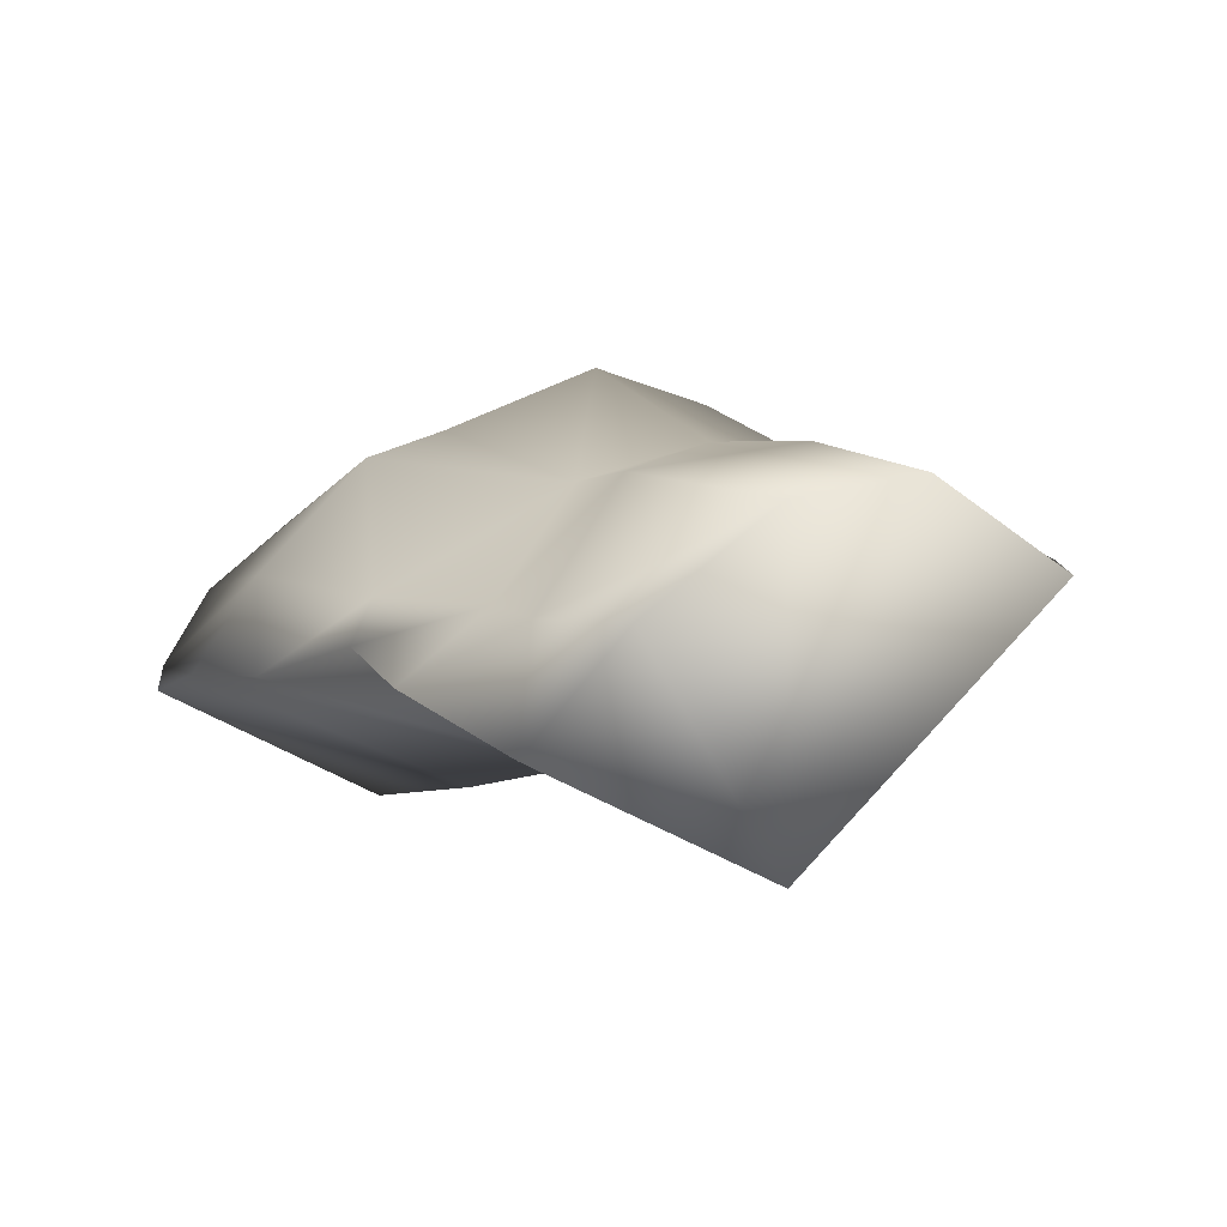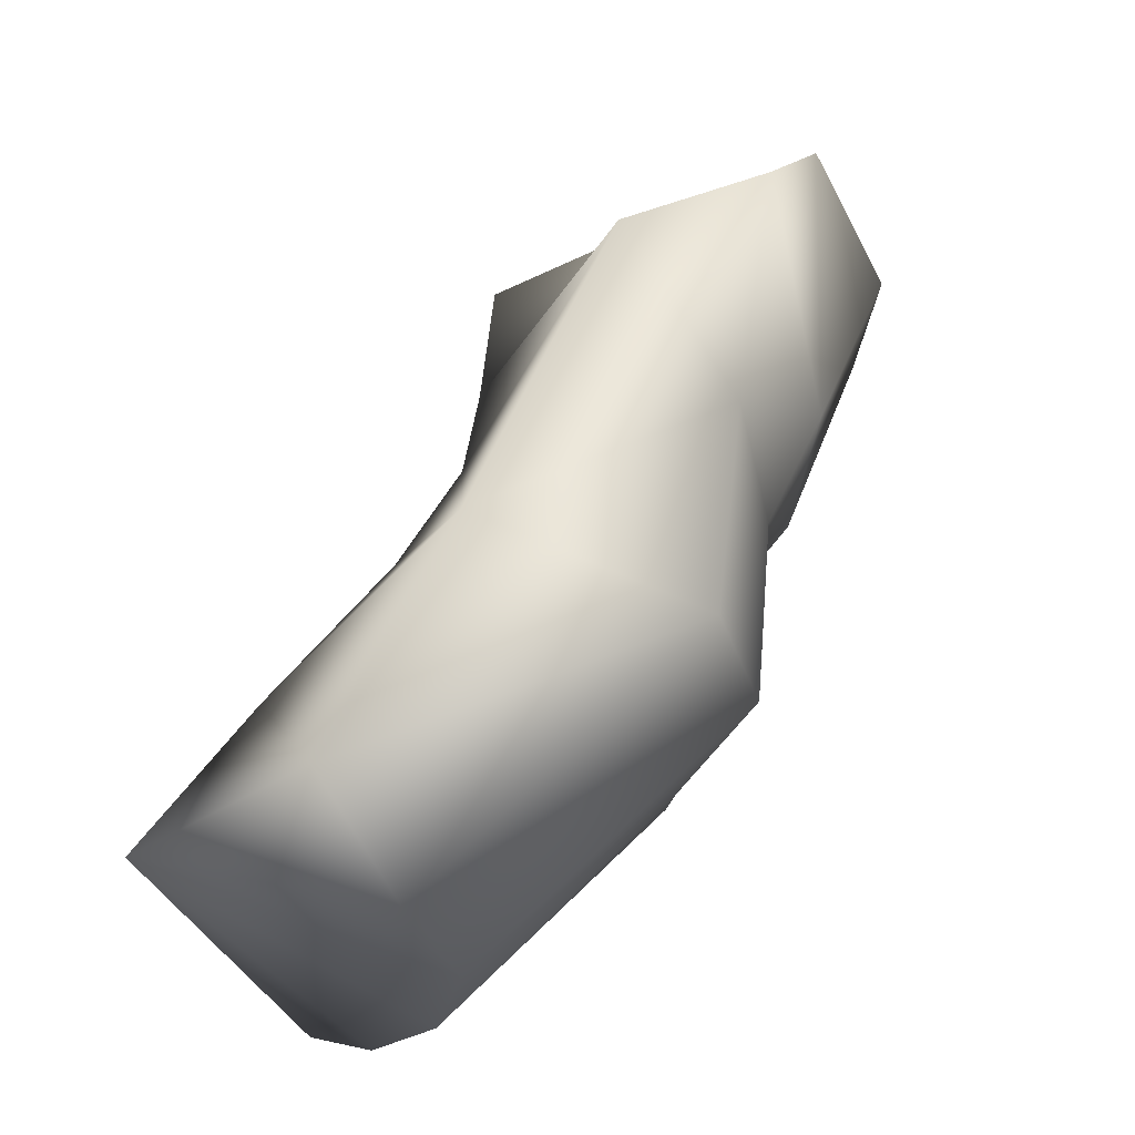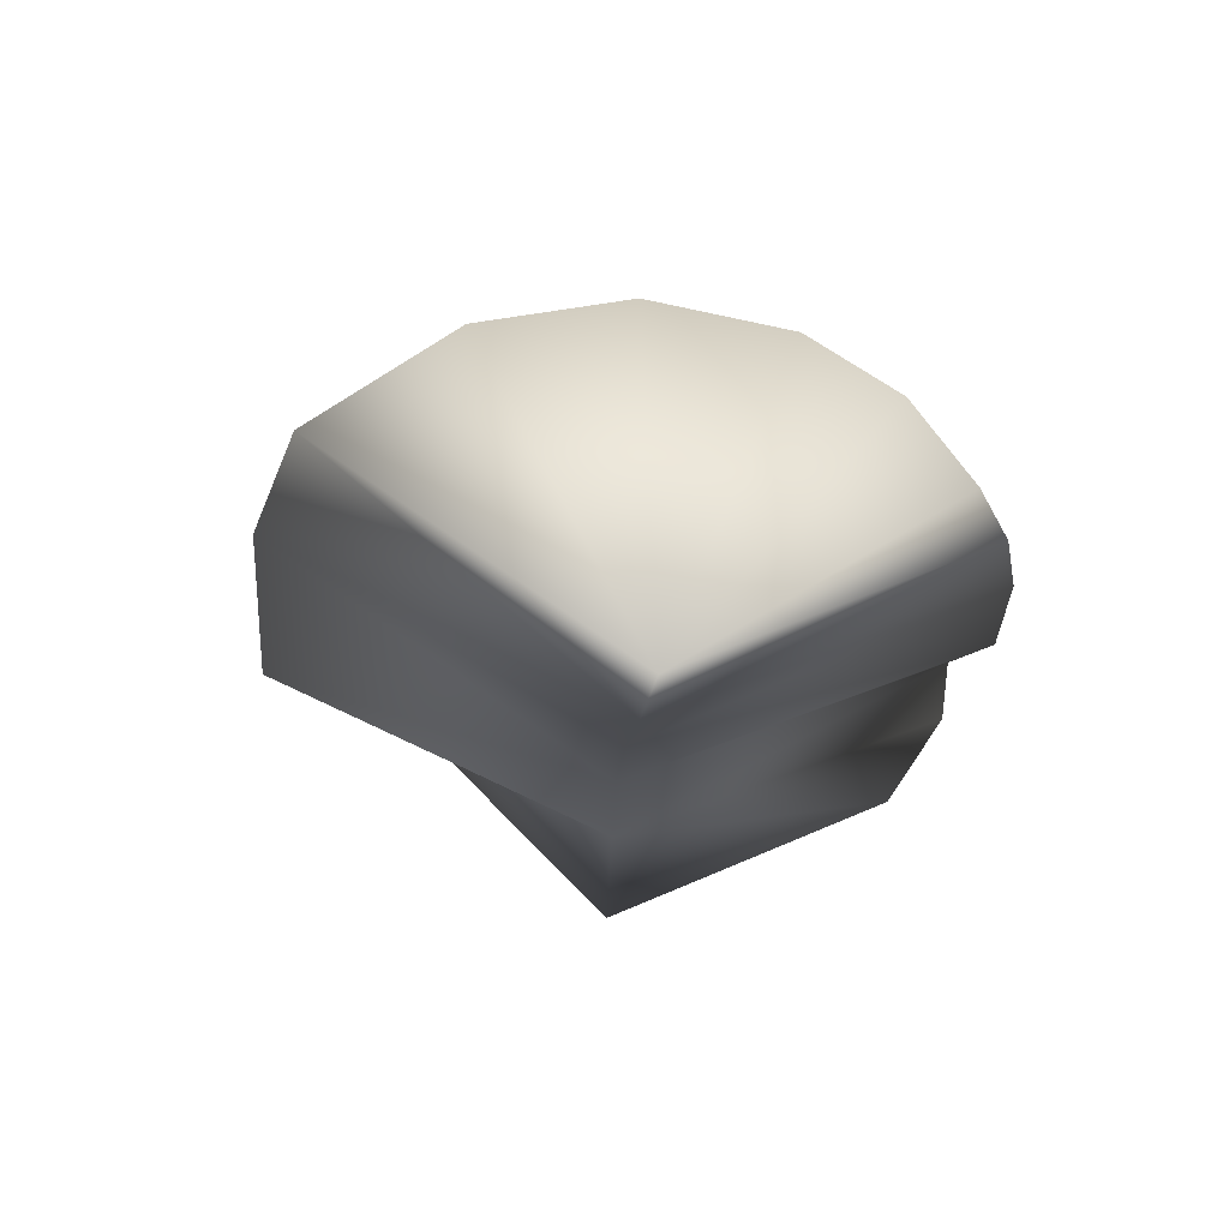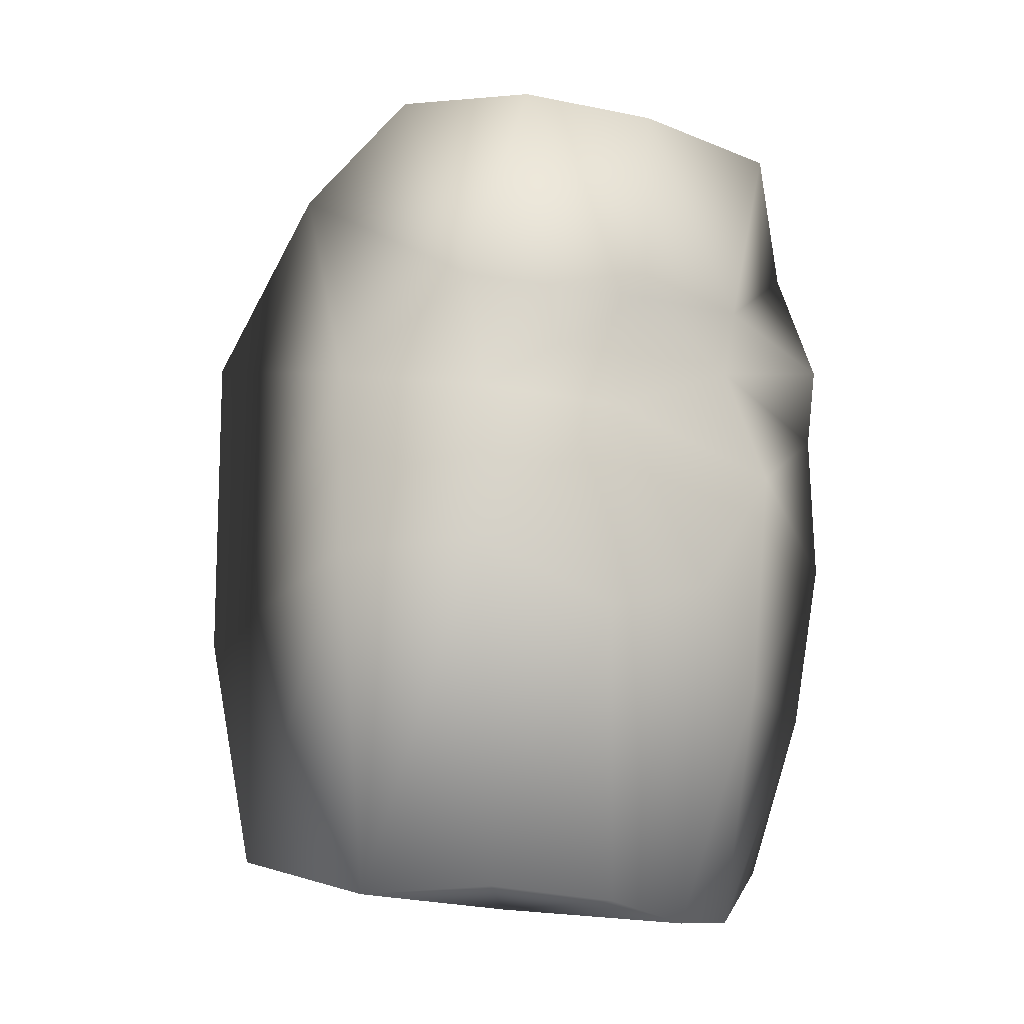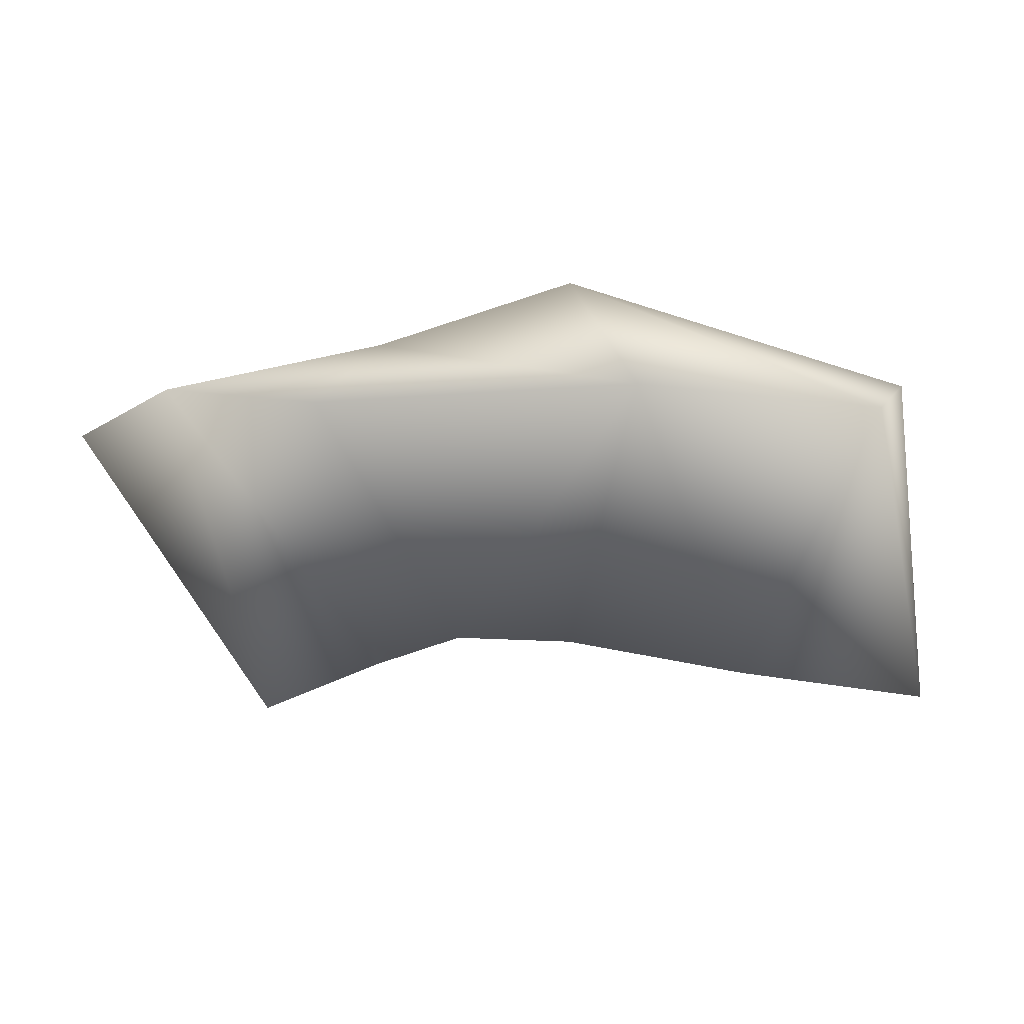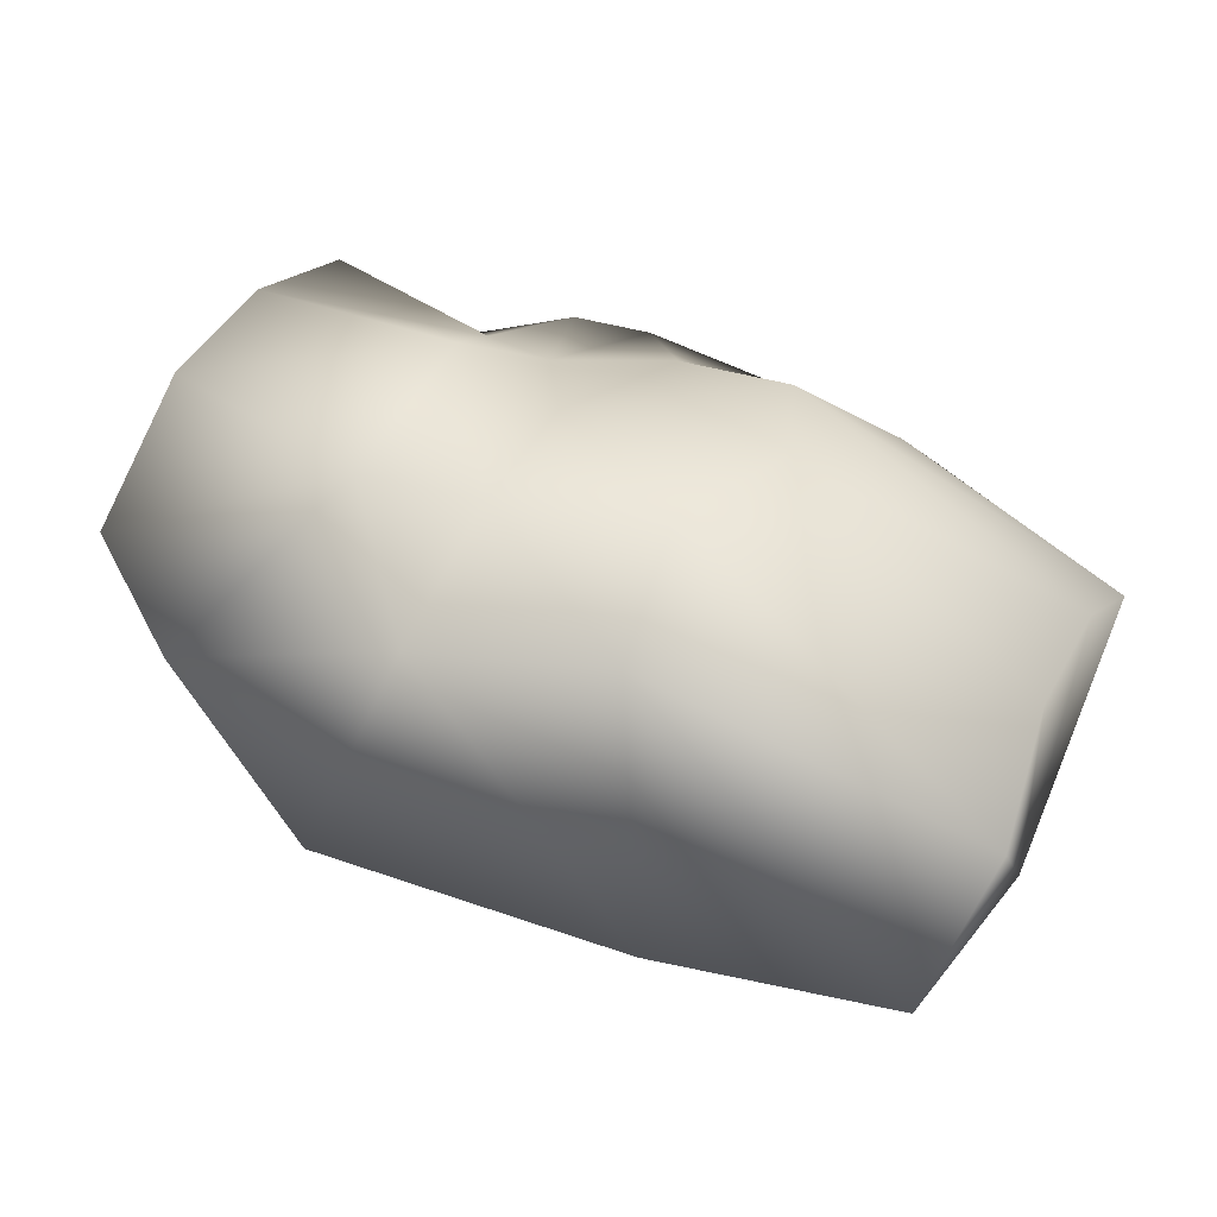
<metadata>
{"format":"obj","ext":"obj","renderer":"f3d","projection":"perspective","resolution":1024,"background":"white","views":[{"elev":5.1,"azim":60.8,"up":"+Z"},{"elev":52.5,"azim":-64.1,"up":"+Y"},{"elev":-22.7,"azim":-87.8,"up":"+Z"},{"elev":78.6,"azim":-82.1,"up":"+Z"},{"elev":-21.5,"azim":-167.1,"up":"+Z"},{"elev":56.2,"azim":-151.6,"up":"+Z"}]}
</metadata>
<code>
v -0.1721 -0.06883 0.6113
v -0.183 -0.06391 0.6146
v -0.1862 -0.01855 0.5859
v -0.1828 -0.01604 0.6463
v -0.1877 0.008776 0.6398
v -0.1845 -0.05409 0.6284
v -0.1823 -0.03949 0.6404
v -0.1845 0.03343 0.6248
v -0.1093 -0.07375 0.6205
v -0.1405 -0.07337 0.6177
v -0.1181 -0.01158 0.5998
v -0.1522 -0.01502 0.592
v -0.06756 -0.06842 0.6226
v -0.07944 -0.007983 0.5968
v -0.04561 -0.0593 0.614
v -0.05683 -0.006131 0.5885
v -0.08386 -0.06832 0.6273
v -0.09571 -0.009286 0.6016
v -0.0271 -0.02626 0.651
v -0.02675 -0.001361 0.6544
v -0.02592 0.02436 0.6385
v -0.02713 -0.05088 0.6347
v -0.05025 0.04065 0.6389
v -0.08505 0.05478 0.6265
v -0.1425 0.04672 0.6278
v -0.05995 -0.04944 0.6326
v -0.08737 -0.02746 0.6515
v -0.06565 -0.03046 0.6539
v -0.08849 -0.001237 0.6577
v -0.06698 0.004598 0.6582
v -0.07327 -0.0491 0.6338
v -0.08862 0.02697 0.6507
v -0.1376 -0.0625 0.6346
v -0.1213 -0.04903 0.6549
v -0.1281 -0.03141 0.6592
v -0.1211 -0.005166 0.6701
v -0.09405 -0.05996 0.6339
v -0.1254 0.02031 0.6635
f 1 2 3
f 4 5 3
f 6 7 3
f 7 4 3
f 2 6 3
f 5 8 3
f 9 10 11
f 10 12 11
f 10 1 12
f 1 3 12
f 13 14 15
f 14 16 15
f 13 17 14
f 17 18 14
f 17 9 18
f 9 11 18
f 19 16 20
f 20 16 21
f 22 15 16
f 22 16 19
f 23 14 24
f 14 18 24
f 21 16 23
f 16 14 23
f 25 11 12
f 24 18 25
f 18 11 25
f 25 12 8
f 12 3 8
f 26 13 15
f 27 28 29
f 28 30 29
f 27 31 28
f 31 26 28
f 30 23 32
f 23 24 32
f 22 19 26
f 19 28 26
f 19 20 28
f 20 30 28
f 23 30 21
f 30 20 21
f 26 15 22
f 31 13 26
f 29 30 32
f 31 17 13
f 1 10 2
f 10 33 2
f 6 34 7
f 34 35 7
f 7 35 4
f 35 36 4
f 2 33 6
f 33 34 6
f 34 37 27
f 37 31 27
f 34 27 35
f 29 36 27
f 36 35 27
f 37 9 17
f 17 31 37
f 37 34 33
f 10 9 33
f 9 37 33
f 4 36 5
f 36 38 5
f 5 38 8
f 38 25 8
f 36 29 38
f 29 32 38
f 25 38 32
f 32 24 25

</code>
